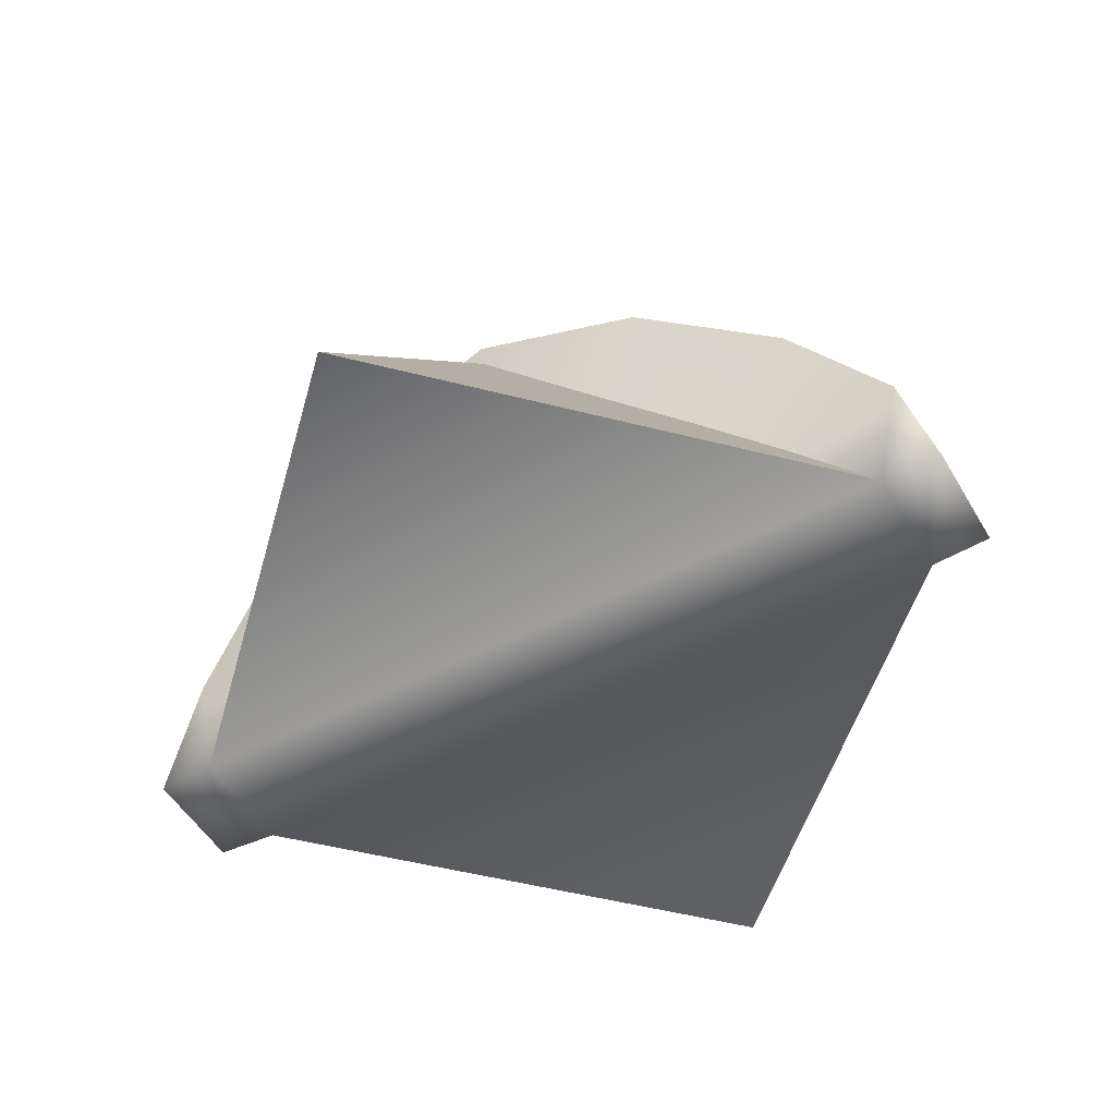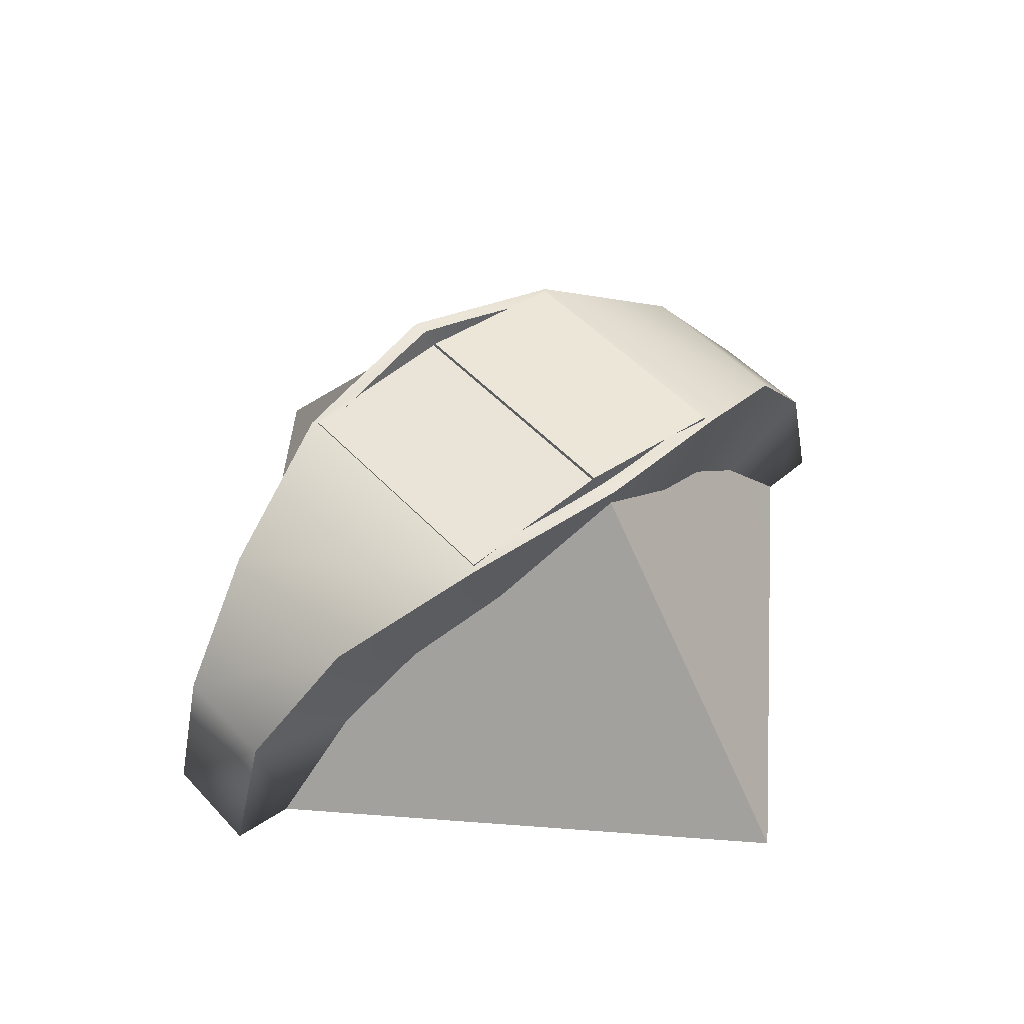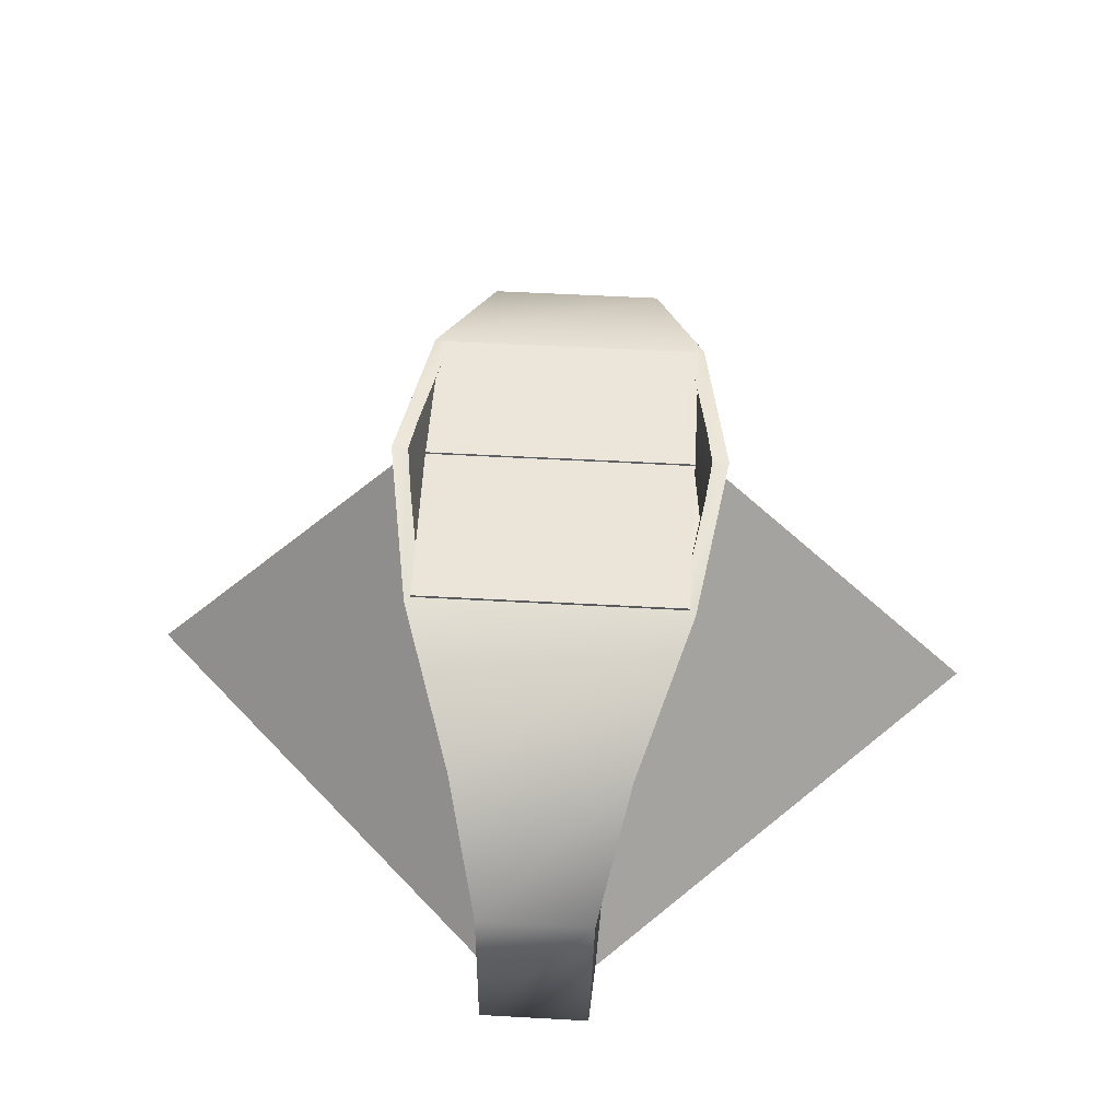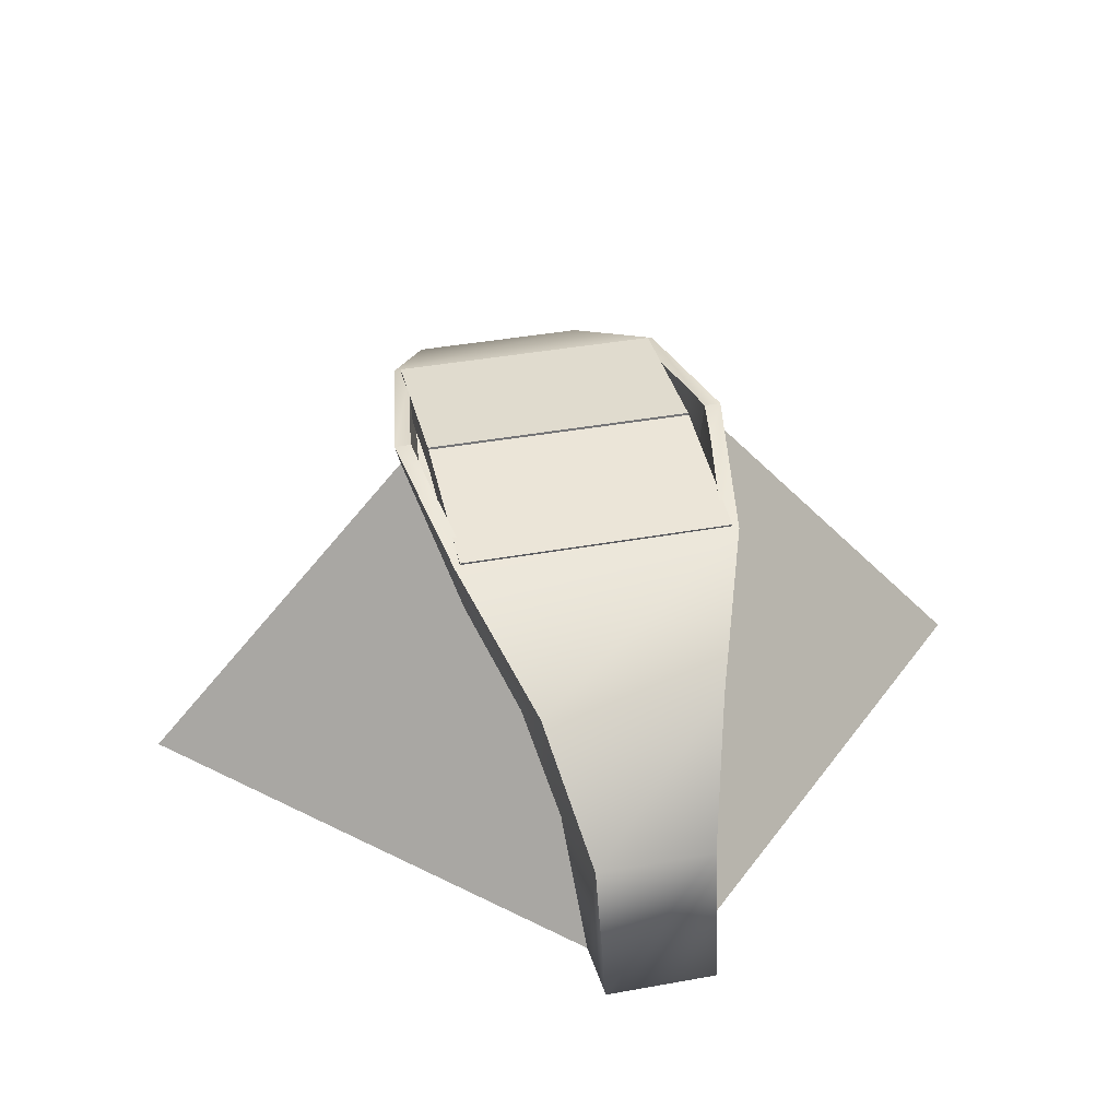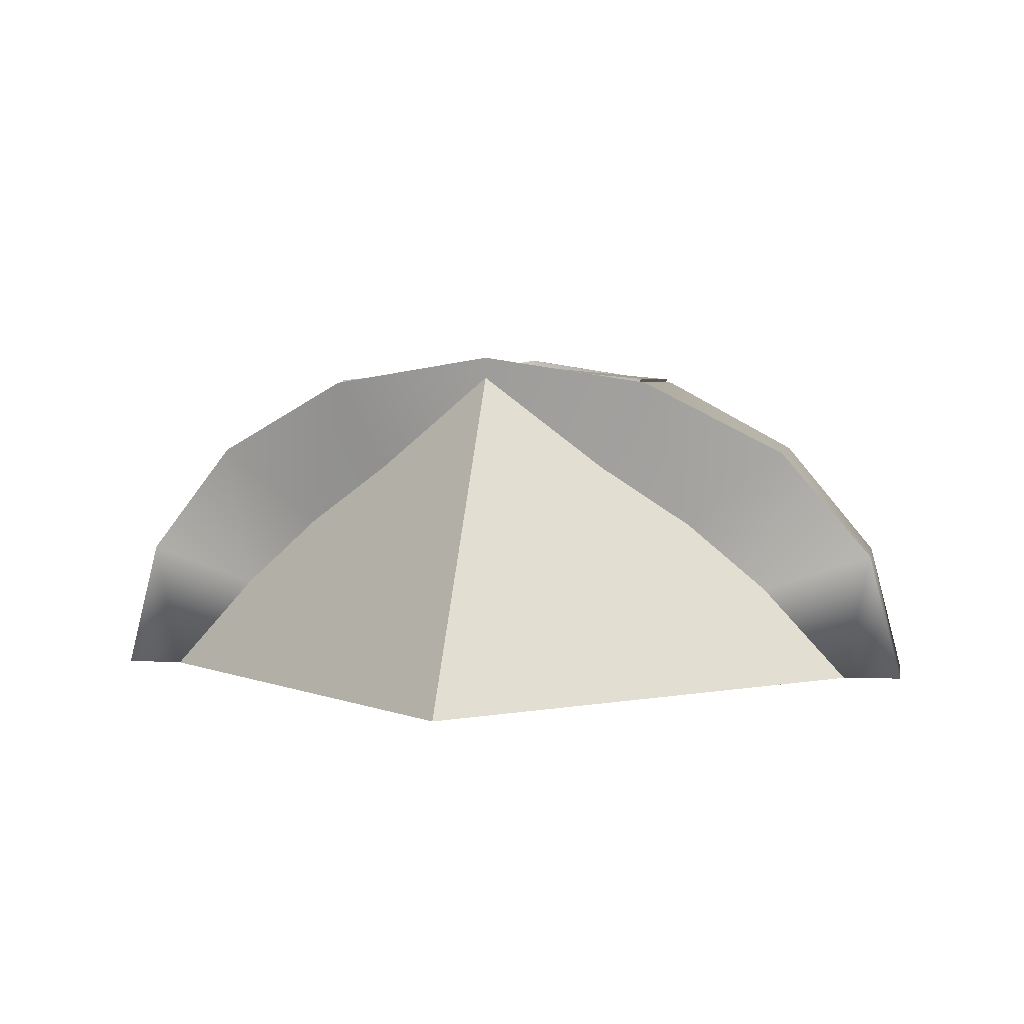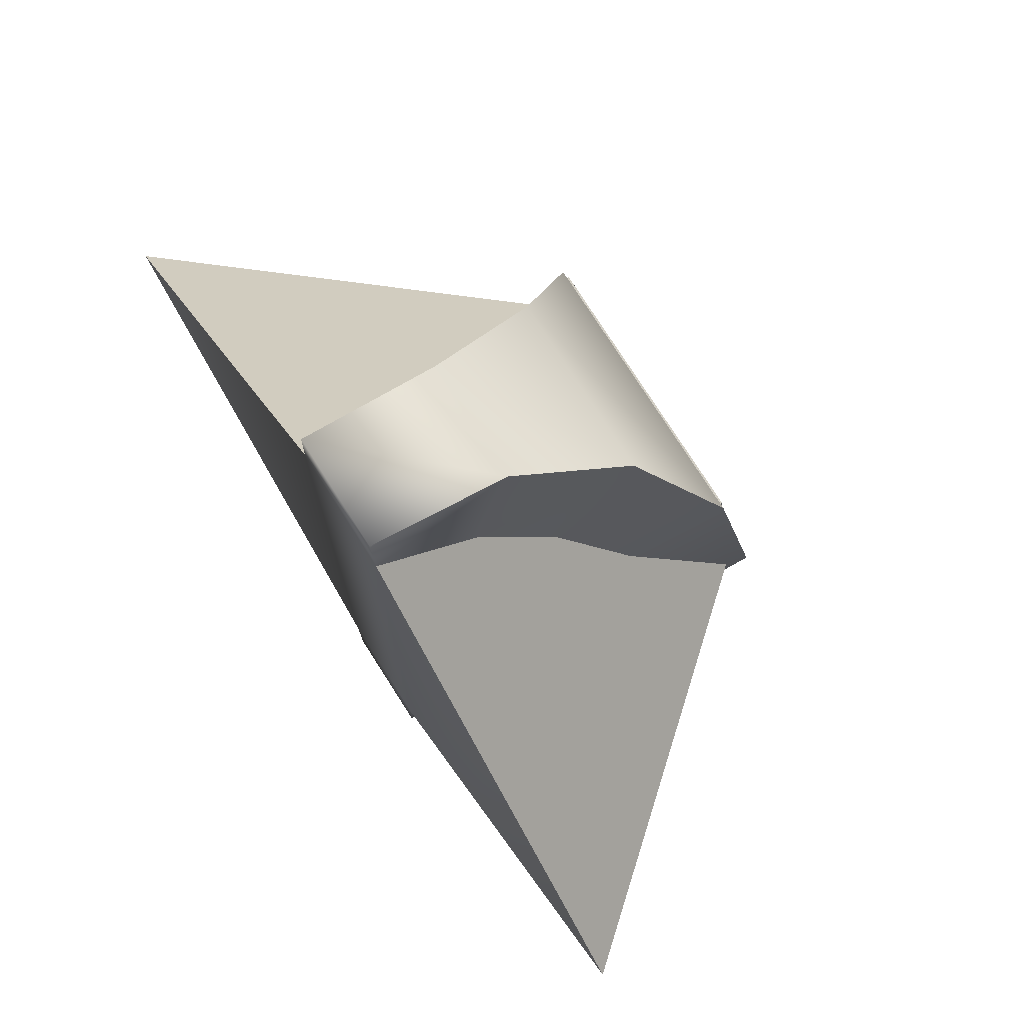
<metadata>
{"format":"obj","ext":"obj","renderer":"f3d","projection":"perspective","resolution":1024,"background":"white","views":[{"elev":-50.6,"azim":-60.7,"up":"+Y"},{"elev":48.1,"azim":49.9,"up":"+Y"},{"elev":53.4,"azim":-176.6,"up":"+Y"},{"elev":39.3,"azim":-12.8,"up":"+Y"},{"elev":3.4,"azim":100.0,"up":"+Y"},{"elev":75.9,"azim":57.5,"up":"+Z"}]}
</metadata>
<code>
v 0.4666 1.043 -0.5645
v -0.4666 1.043 -0.5645
v -0.5416 0.9678 -8.1e-05
v 0.5416 0.9678 -8.1e-05
v -0.4666 1.043 0.5645
v 0.4666 1.043 0.5645
v -0.5485 1.296 0.1706
v -0.5717 1.323 -8.5e-05
v -0.5716 1.323 -1e-06
v -0.5485 1.296 -0.1708
v -0.4786 1.231 -0.5791
v 0.4786 1.231 -0.5791
v 0.5485 1.296 -0.1708
v 0.5717 1.323 -8.5e-05
v 0.5716 1.323 -1e-06
v 0.5485 1.296 0.1706
v 0.4786 1.231 0.5791
v -0.4786 1.231 0.5791
v -0.2072 -1e-06 -1.668
v -0.2202 0.5061 -1.541
v 0.2202 0.5061 -1.541
v 0.2072 -1e-06 -1.668
v -0.3347 0.9352 -1.179
v 0.3347 0.9352 -1.179
v -0.5304 1.222 -0.6381
v 0.5304 1.222 -0.6381
v 0.6349 1.323 -1e-06
v -0.6349 1.323 -1e-06
v -0.5304 1.222 0.6381
v 0.5304 1.222 0.6381
v -0.3347 0.9352 1.179
v 0.3347 0.9352 1.179
v -0.2202 0.5061 1.541
v 0.2202 0.5061 1.541
v -0.2072 0 1.668
v 0.2072 0 1.668
v -0.2214 -1e-06 -1.437
v -0.2455 0.3639 -1.108
v -0.3267 0.634 -0.7994
v -0.4677 0.8742 -0.4566
v -0.615 1.242 -0
v -0.4677 0.8742 0.4566
v -0.3267 0.634 0.7994
v -0.2455 0.3639 1.108
v 0.3267 0.634 -0.7994
v 0.2455 0.3639 -1.108
v 0.4677 0.8742 -0.4566
v 0.615 1.242 -1e-06
v 0.4677 0.8742 0.4566
v 0.3267 0.634 0.7994
v 0.2455 0.3639 1.108
v 0.2214 0 1.437
v 1.659 0 0
v 0.2214 -1e-06 -1.437
v -1.659 0 -0
v -0.2214 0 1.437
g polySurface2
f 1 2 4
f 4 2 3
f 4 3 6
f 6 3 5
f 8 9 3
f 7 3 9
f 8 3 10
f 3 2 10
f 10 2 11
f 11 2 12
f 12 2 1
f 12 1 13
f 13 1 4
f 13 4 14
f 14 4 15
f 15 4 16
f 4 6 16
f 16 6 17
f 17 6 18
f 18 6 5
f 18 5 7
f 7 5 3
f 19 20 22
f 22 20 21
f 20 23 21
f 21 23 24
f 23 25 24
f 24 25 26
f 15 27 14
f 27 26 14
f 14 26 13
f 13 26 12
f 26 25 12
f 12 25 11
f 25 28 11
f 11 28 10
f 9 8 28
f 28 8 10
f 9 28 7
f 28 29 7
f 7 29 18
f 29 30 18
f 18 30 17
f 30 27 17
f 17 27 16
f 16 27 15
f 29 31 30
f 30 31 32
f 31 33 32
f 32 33 34
f 33 35 34
f 34 35 36
f 38 20 37
f 37 20 19
f 39 23 38
f 38 23 20
f 40 25 39
f 39 25 23
f 40 41 25
f 25 41 28
f 42 29 41
f 41 29 28
f 42 43 29
f 29 43 31
f 43 44 31
f 31 44 33
f 45 46 24
f 24 46 21
f 47 45 26
f 26 45 24
f 47 26 48
f 48 26 27
f 49 48 30
f 30 48 27
f 49 30 50
f 50 30 32
f 50 32 51
f 51 32 34
f 51 34 52
f 52 34 36
f 52 53 51
f 51 53 50
f 50 53 49
f 49 53 48
f 54 46 53
f 46 45 53
f 45 47 53
f 47 48 53
f 56 44 55
f 44 43 55
f 43 42 55
f 41 55 42
f 55 37 56
f 53 52 54
f 19 22 37
f 22 54 37
f 37 54 56
f 36 35 52
f 35 56 52
f 56 54 52
f 37 55 38
f 38 55 39
f 39 55 40
f 40 55 41
f 22 21 54
f 54 21 46
f 35 33 56
f 56 33 44
v -0.5082 1.137 0.6137
v 0.5082 1.137 0.6137
v -0.5082 1.232 0.6232
v 0.5082 1.232 0.6232
v -0.5082 1.293 0.007258
v 0.5082 1.293 0.007258
v -0.5082 1.198 -0.002206
v 0.5082 1.198 -0.002206
g pCube2 pCube3
f 57 58 59
f 59 58 60
f 59 60 61
f 61 60 62
f 61 62 63
f 63 62 64
f 63 64 57
f 57 64 58
f 58 64 60
f 60 64 62
f 63 57 61
f 61 57 59
v -0.5082 1.238 -0.6189
v 0.5082 1.238 -0.6189
v -0.5082 1.142 -0.6098
v 0.5082 1.142 -0.6098
v -0.5082 1.2 0.006411
v 0.5082 1.2 0.006411
v -0.5082 1.296 -0.002597
v 0.5082 1.296 -0.002597
f 65 66 67
f 67 66 68
f 67 68 69
f 69 68 70
f 69 70 71
f 71 70 72
f 71 72 65
f 65 72 66
f 66 72 68
f 68 72 70
f 71 65 69
f 69 65 67

</code>
